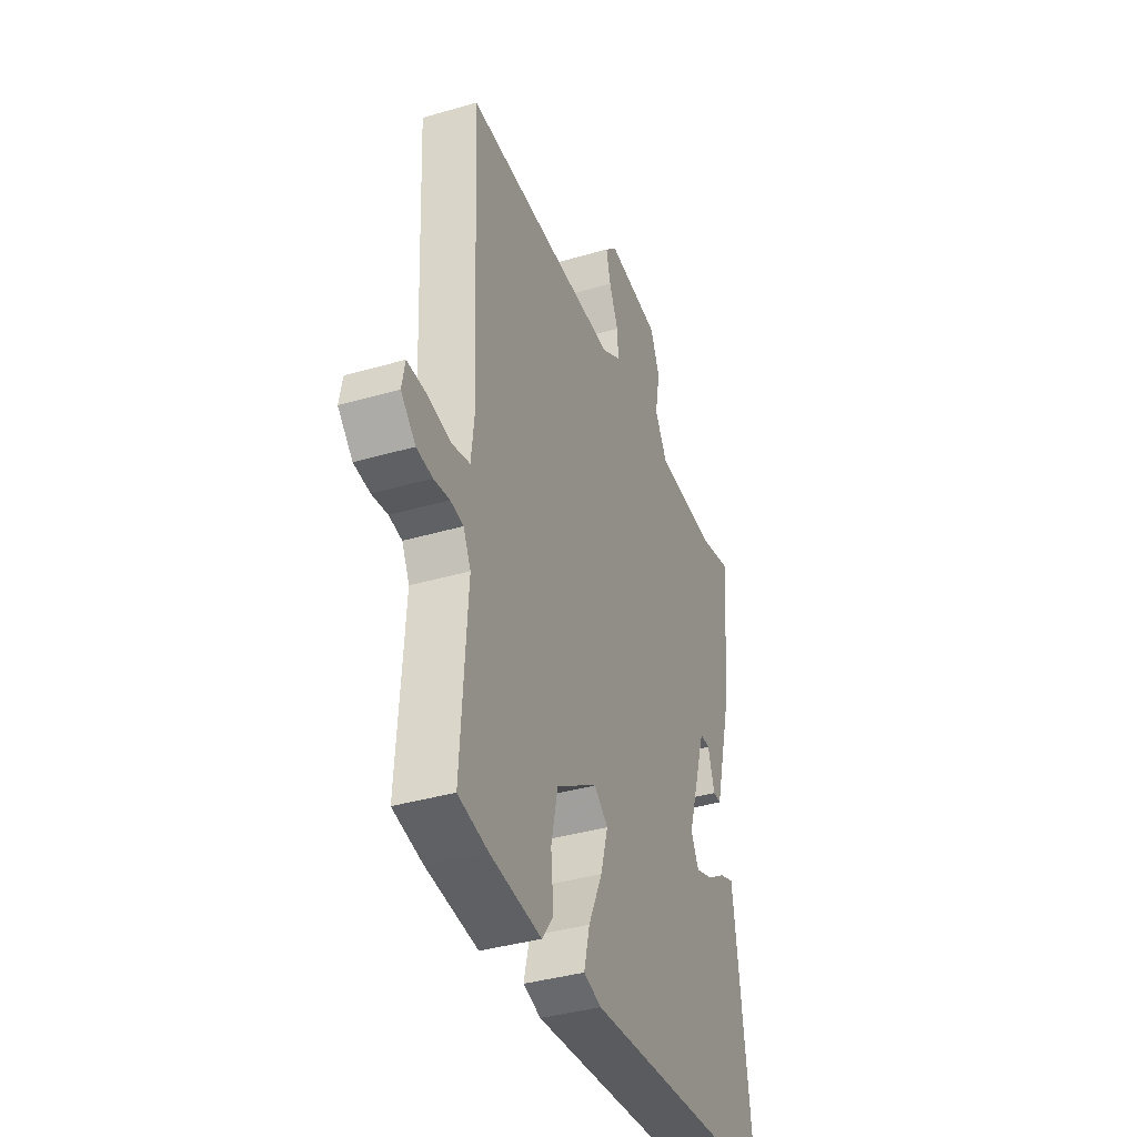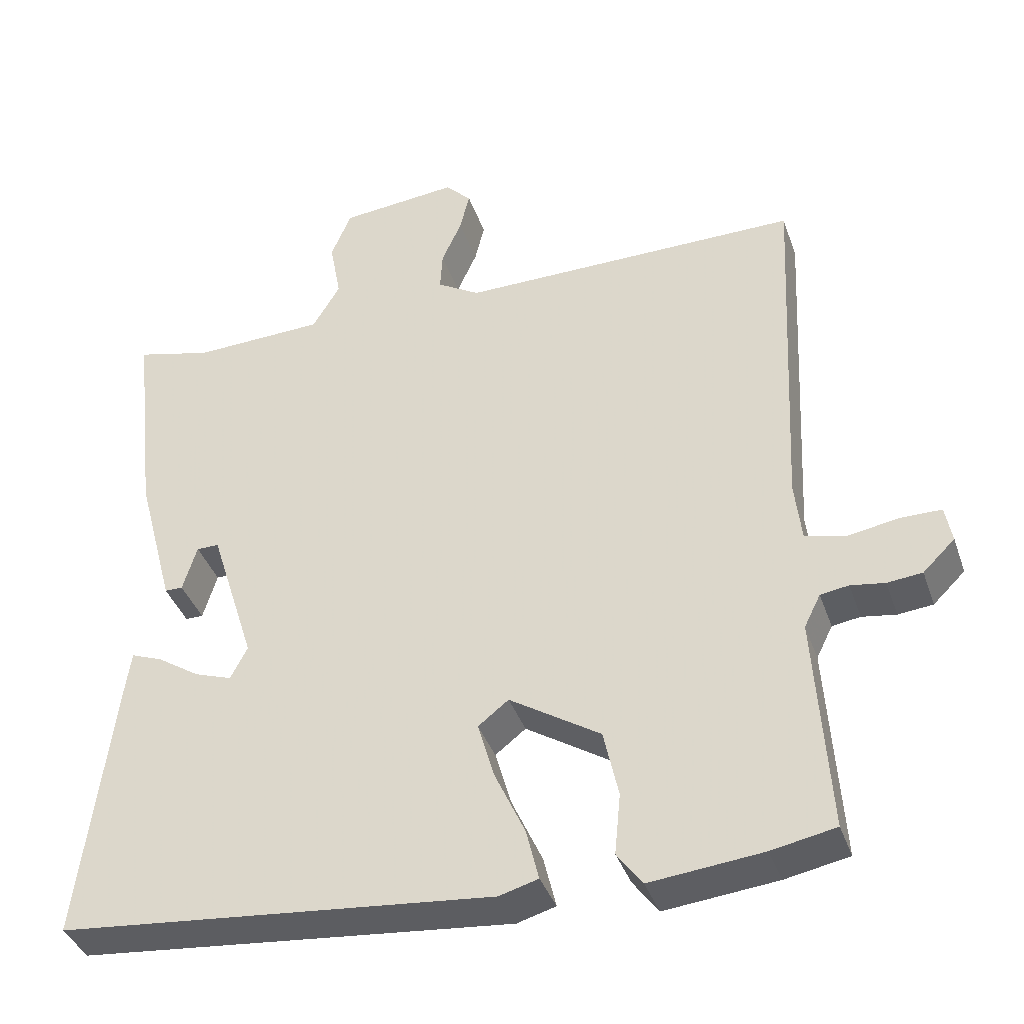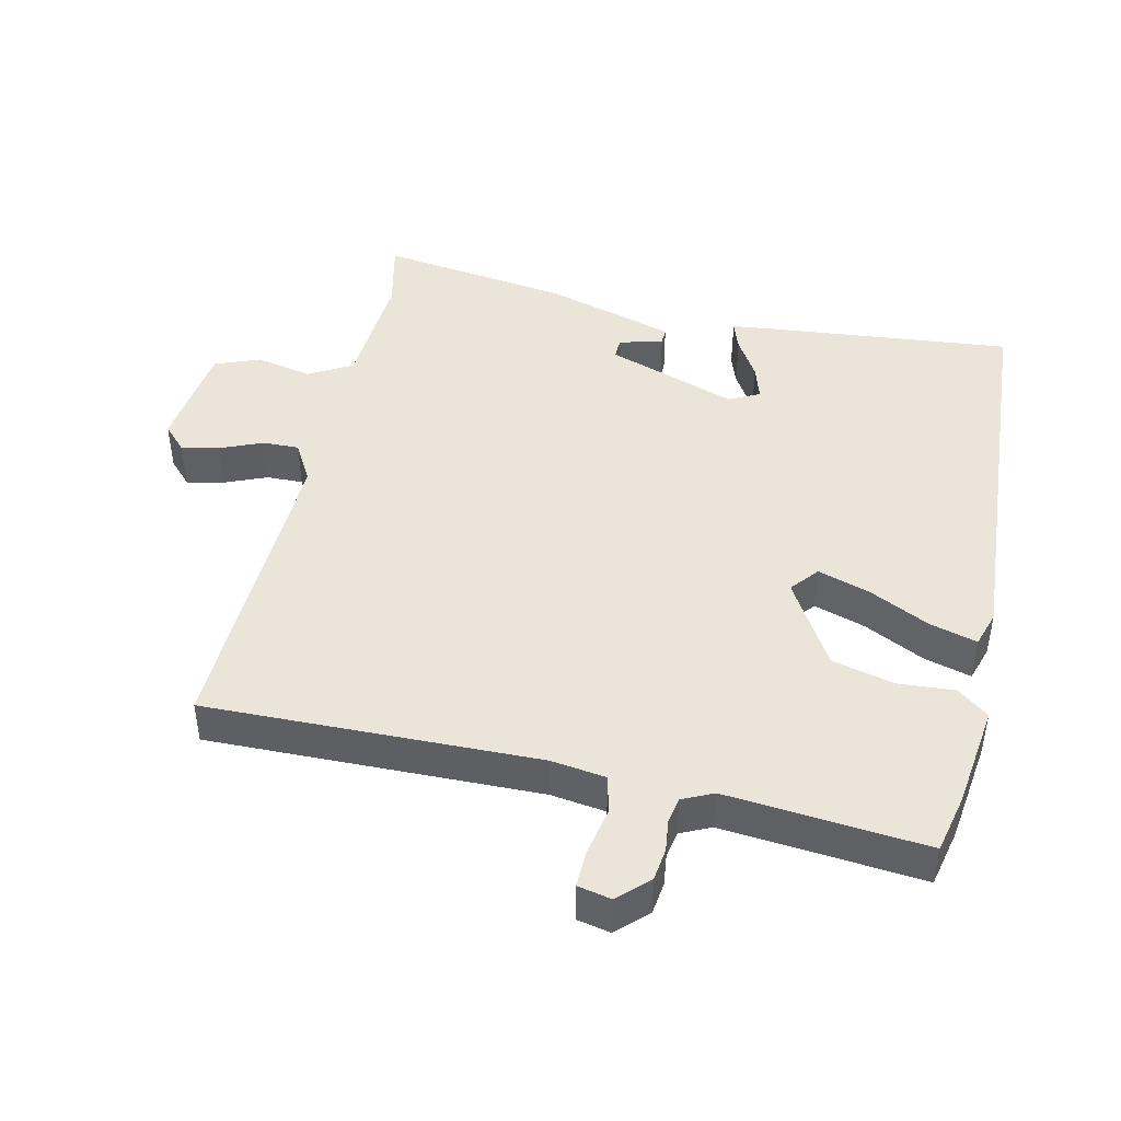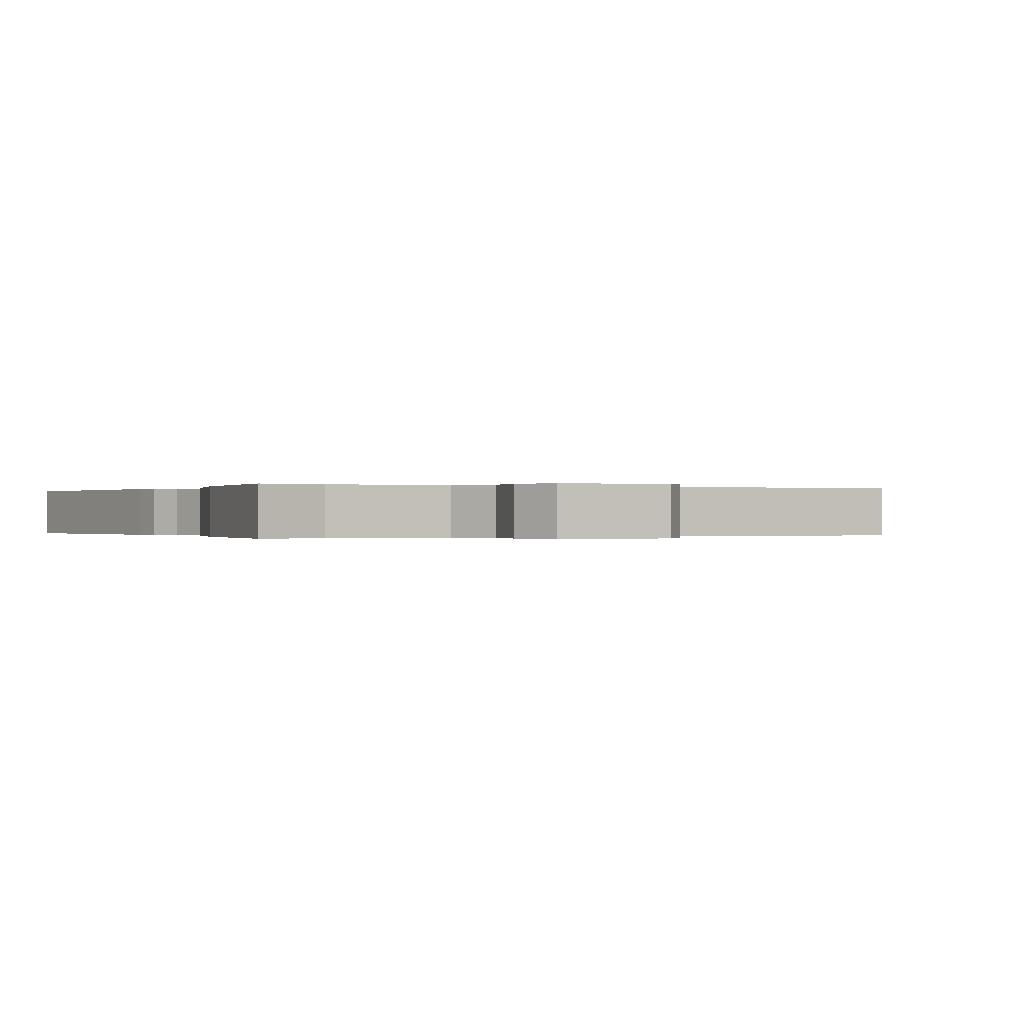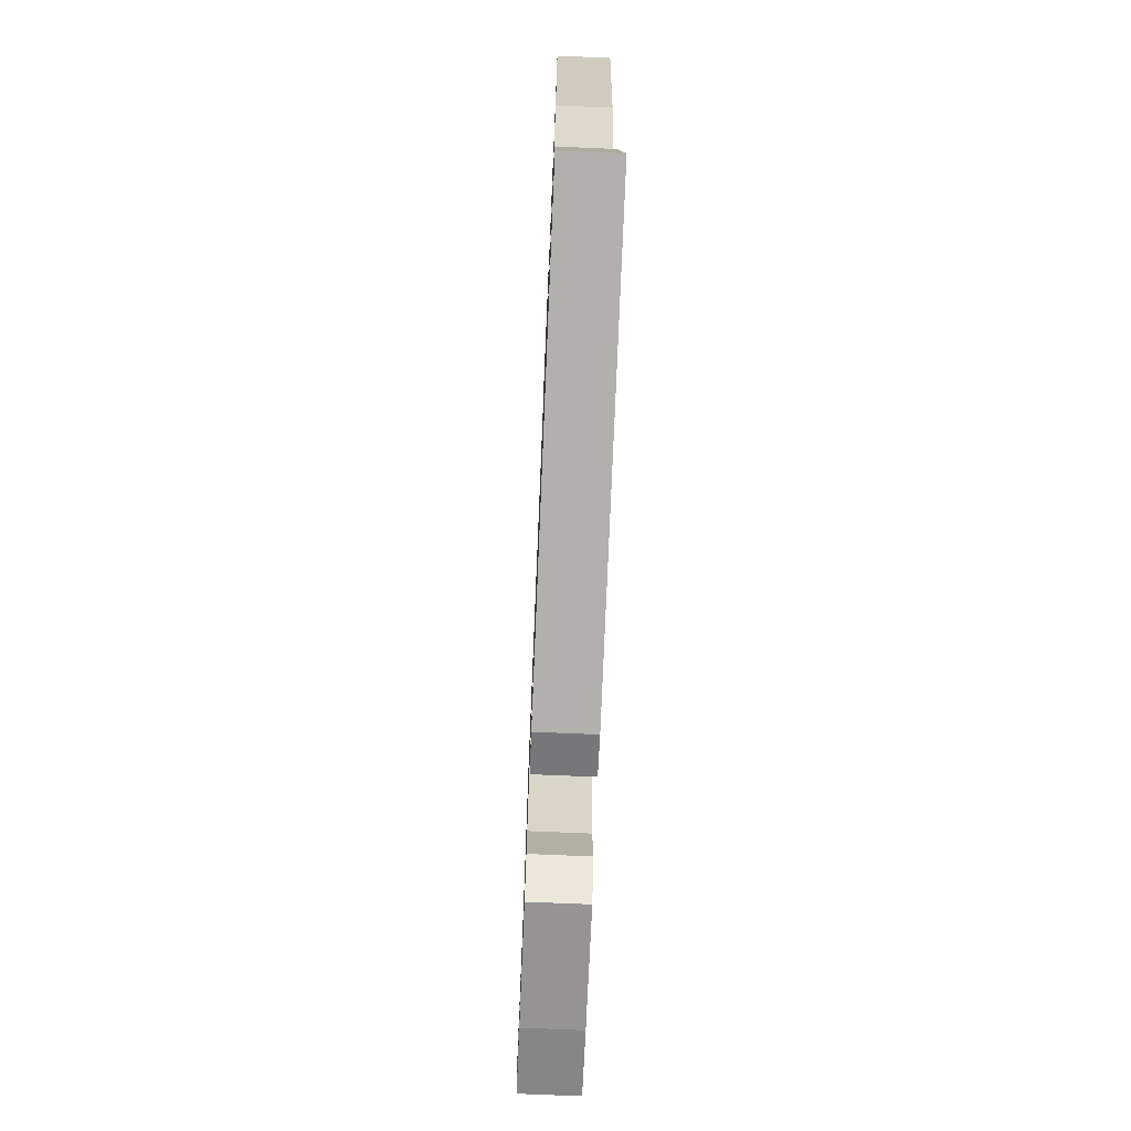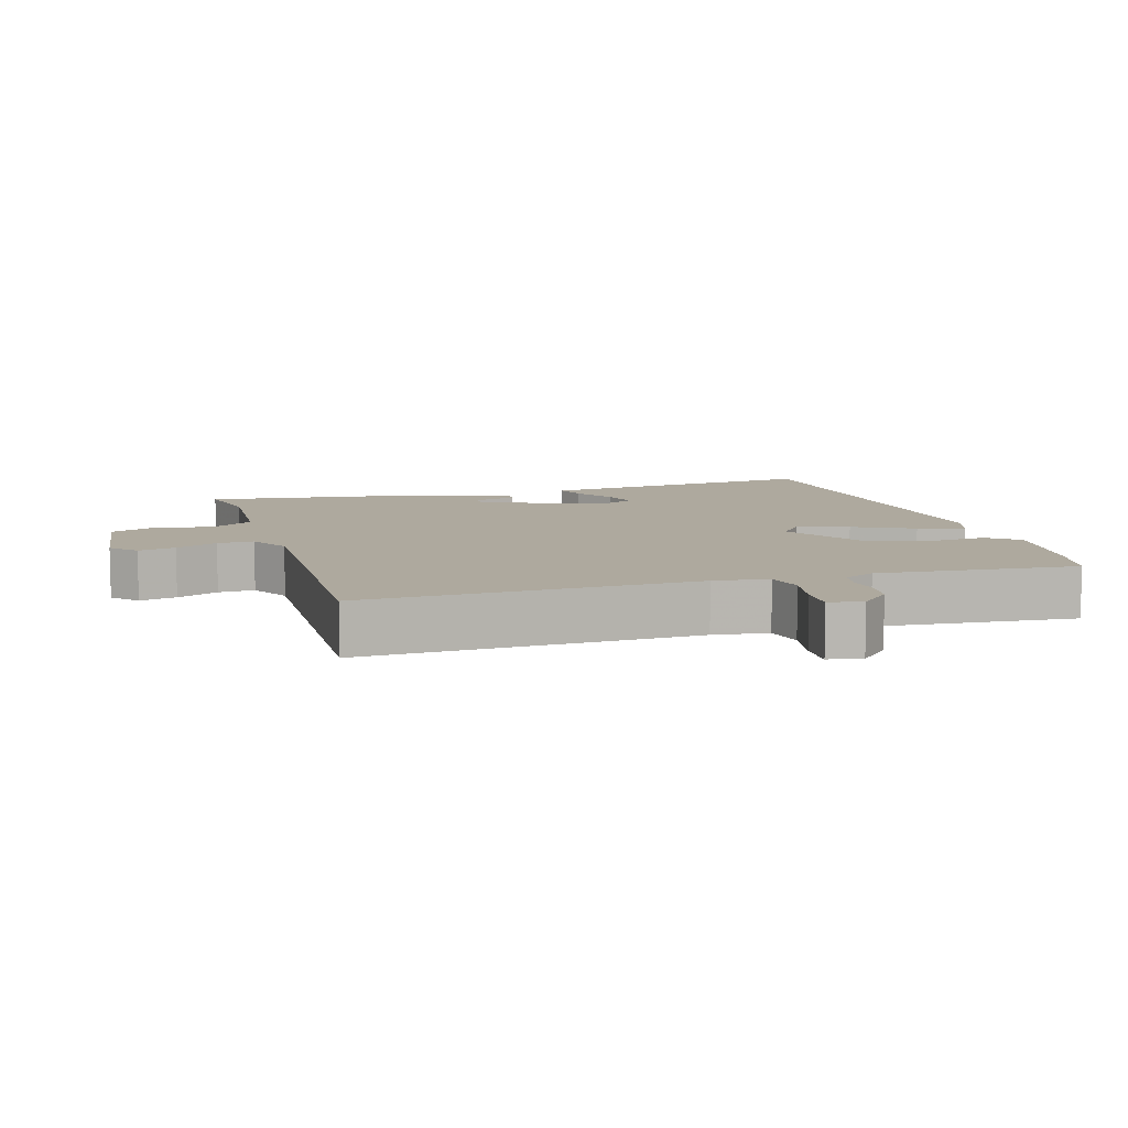
<metadata>
{"format":"obj","ext":"obj","renderer":"f3d","projection":"perspective","resolution":1024,"background":"white","views":[{"elev":-38.4,"azim":110.2,"up":"+Z"},{"elev":-38.5,"azim":18.2,"up":"+Z"},{"elev":45.1,"azim":104.2,"up":"+Y"},{"elev":-0.1,"azim":-27.1,"up":"+Y"},{"elev":-73.3,"azim":-92.4,"up":"+Z"},{"elev":9.0,"azim":74.6,"up":"+Y"}]}
</metadata>
<code>
v -0.523 0.07 -0.444
v -0.476 0.07 -0.076
v -0.469 0.07 -0.029
v -0.427 0.07 -0.045
v -0.37 0.07 -0.082
v -0.32 0.07 -0.099
v -0.297 0.07 -0.055
v -0.357 0.07 0.135
v -0.387 0.07 0.135
v -0.406 0.07 0.072
v -0.43 0.07 0.072
v -0.48 0.07 0.26
v -0.511 0.07 0.538
v -0.41 0.07 0.513
v -0.233 0.07 0.52
v -0.196 0.07 0.582
v -0.211 0.07 0.663
v -0.184 0.07 0.728
v -0.026 0.07 0.744
v 0.009 0.07 0.709
v -0.004 0.07 0.655
v -0.031 0.07 0.595
v -0.034 0.07 0.542
v 0.023 0.07 0.508
v 0.482 0.07 0.512
v 0.459 0.07 0.031
v 0.468 0.07 -0.049
v 0.522 0.07 -0.063
v 0.592 0.07 -0.051
v 0.646 0.07 -0.051
v 0.655 0.07 -0.1
v 0.612 0.07 -0.142
v 0.565 0.07 -0.147
v 0.519 0.07 -0.14
v 0.481 0.07 -0.146
v 0.459 0.07 -0.19
v 0.478 0.07 -0.48
v 0.392 0.07 -0.497
v 0.241 0.07 -0.513
v 0.207 0.07 -0.467
v 0.215 0.07 -0.385
v 0.195 0.07 -0.294
v 0.073 0.07 -0.217
v 0.032 0.07 -0.249
v 0.054 0.07 -0.325
v 0.095 0.07 -0.414
v 0.112 0.07 -0.483
v 0.06 0.07 -0.498
v -0.523 0 -0.444
v -0.476 0 -0.076
v -0.469 0 -0.029
v -0.427 0 -0.045
v -0.37 0 -0.082
v -0.32 0 -0.099
v -0.297 0 -0.055
v -0.357 0 0.135
v -0.387 0 0.135
v -0.406 0 0.072
v -0.43 0 0.072
v -0.48 0 0.26
v -0.511 0 0.538
v -0.41 0 0.513
v -0.233 0 0.52
v -0.196 0 0.582
v -0.211 0 0.663
v -0.184 0 0.728
v -0.026 0 0.744
v 0.009 0 0.709
v -0.004 0 0.655
v -0.031 0 0.595
v -0.034 0 0.542
v 0.023 0 0.508
v 0.482 0 0.512
v 0.459 0 0.031
v 0.468 0 -0.049
v 0.522 0 -0.063
v 0.592 0 -0.051
v 0.646 0 -0.051
v 0.655 0 -0.1
v 0.612 0 -0.142
v 0.565 0 -0.147
v 0.519 0 -0.14
v 0.481 0 -0.146
v 0.459 0 -0.19
v 0.478 0 -0.48
v 0.392 0 -0.497
v 0.241 0 -0.513
v 0.207 0 -0.467
v 0.215 0 -0.385
v 0.195 0 -0.294
v 0.073 0 -0.217
v 0.032 0 -0.249
v 0.054 0 -0.325
v 0.095 0 -0.414
v 0.112 0 -0.483
v 0.06 0 -0.498
f 1 2 3
f 48 1 3
f 47 48 3
f 46 47 3
f 45 46 3
f 39 40 41
f 38 39 41
f 37 38 41
f 36 37 41
f 35 36 41 42
f 32 33 34
f 31 32 34
f 30 31 34
f 29 30 34
f 28 29 34
f 27 28 34 35
f 24 25 26
f 23 24 26 27
f 20 21 22
f 19 20 22
f 18 19 22
f 17 18 22
f 16 17 22
f 15 16 22 23
f 12 13 14
f 11 12 14
f 10 11 14
f 9 10 14
f 8 9 14 15
f 23 27 35
f 15 23 35
f 8 15 35
f 7 8 35
f 3 4 5
f 45 3 5
f 44 45 5 6
f 43 44 6 7
f 35 42 43
f 7 35 43
f 51 50 49
f 51 49 96
f 51 96 95
f 51 95 94
f 51 94 93
f 89 88 87
f 89 87 86
f 89 86 85
f 89 85 84
f 90 89 84 83
f 82 81 80
f 82 80 79
f 82 79 78
f 82 78 77
f 82 77 76
f 83 82 76 75
f 74 73 72
f 75 74 72 71
f 70 69 68
f 70 68 67
f 70 67 66
f 70 66 65
f 70 65 64
f 71 70 64 63
f 62 61 60
f 62 60 59
f 62 59 58
f 62 58 57
f 63 62 57 56
f 83 75 71
f 83 71 63
f 83 63 56
f 83 56 55
f 53 52 51
f 53 51 93
f 54 53 93 92
f 55 54 92 91
f 91 90 83
f 91 83 55
f 1 49 50 2
f 2 50 51 3
f 3 51 52 4
f 4 52 53 5
f 5 53 54 6
f 6 54 55 7
f 7 55 56 8
f 8 56 57 9
f 9 57 58 10
f 10 58 59 11
f 11 59 60 12
f 12 60 61 13
f 13 61 62 14
f 14 62 63 15
f 15 63 64 16
f 16 64 65 17
f 17 65 66 18
f 18 66 67 19
f 19 67 68 20
f 20 68 69 21
f 21 69 70 22
f 22 70 71 23
f 23 71 72 24
f 24 72 73 25
f 25 73 74 26
f 26 74 75 27
f 27 75 76 28
f 28 76 77 29
f 29 77 78 30
f 30 78 79 31
f 31 79 80 32
f 32 80 81 33
f 33 81 82 34
f 34 82 83 35
f 35 83 84 36
f 36 84 85 37
f 37 85 86 38
f 38 86 87 39
f 39 87 88 40
f 40 88 89 41
f 41 89 90 42
f 42 90 91 43
f 43 91 92 44
f 44 92 93 45
f 45 93 94 46
f 46 94 95 47
f 47 95 96 48
f 48 96 49 1

</code>
